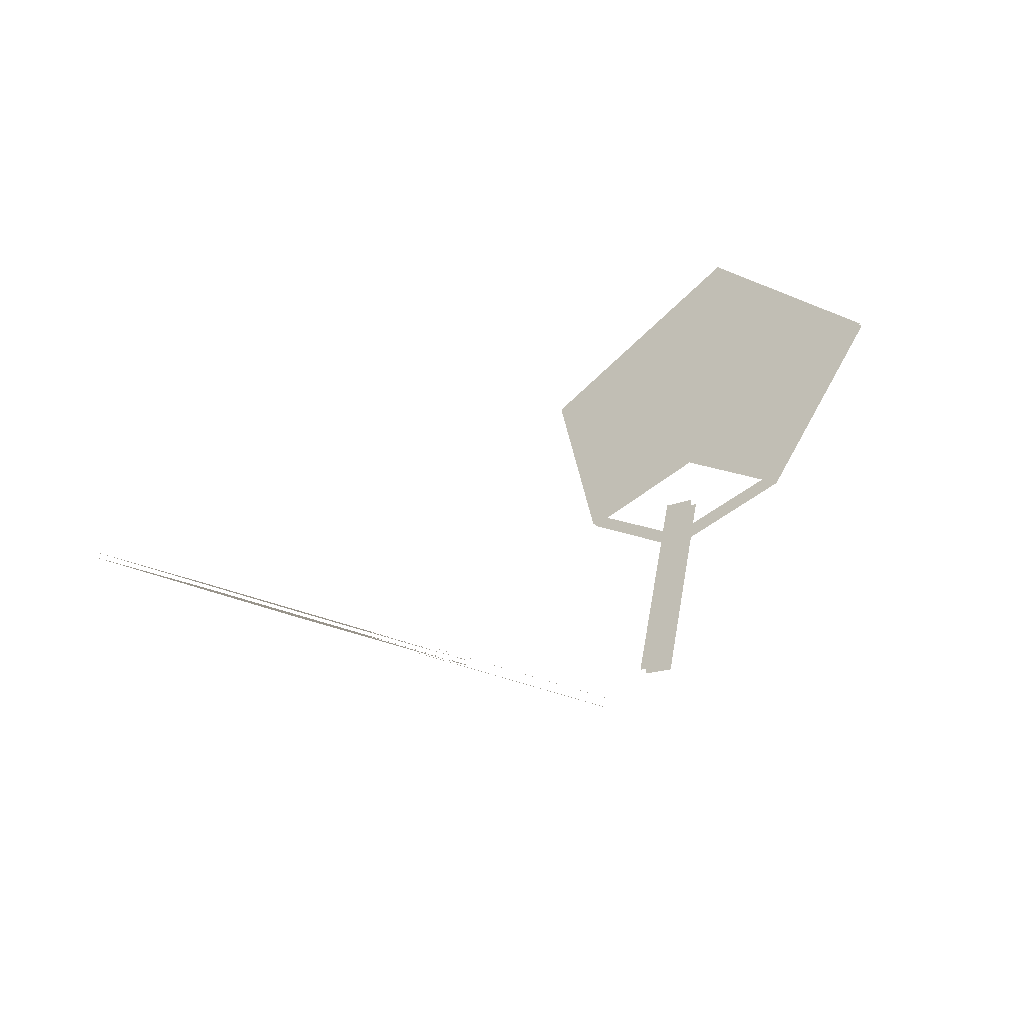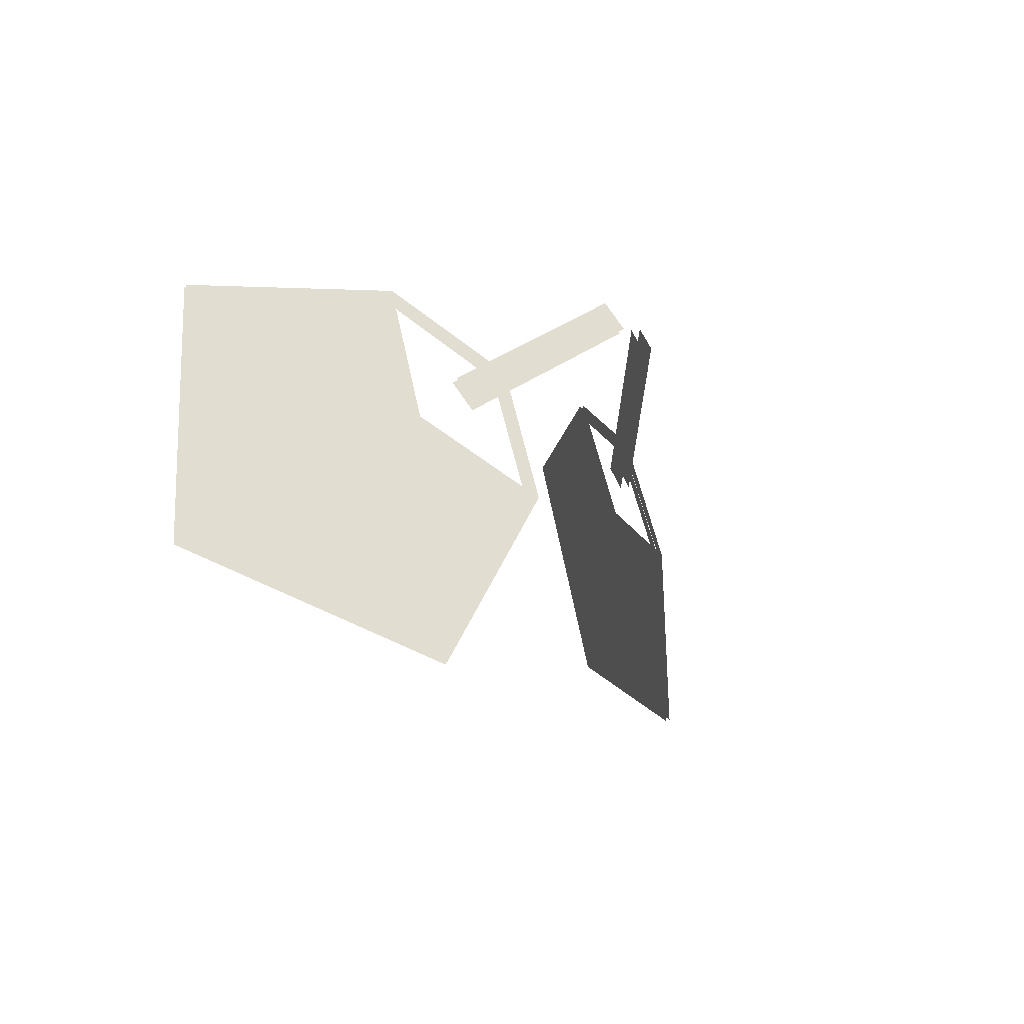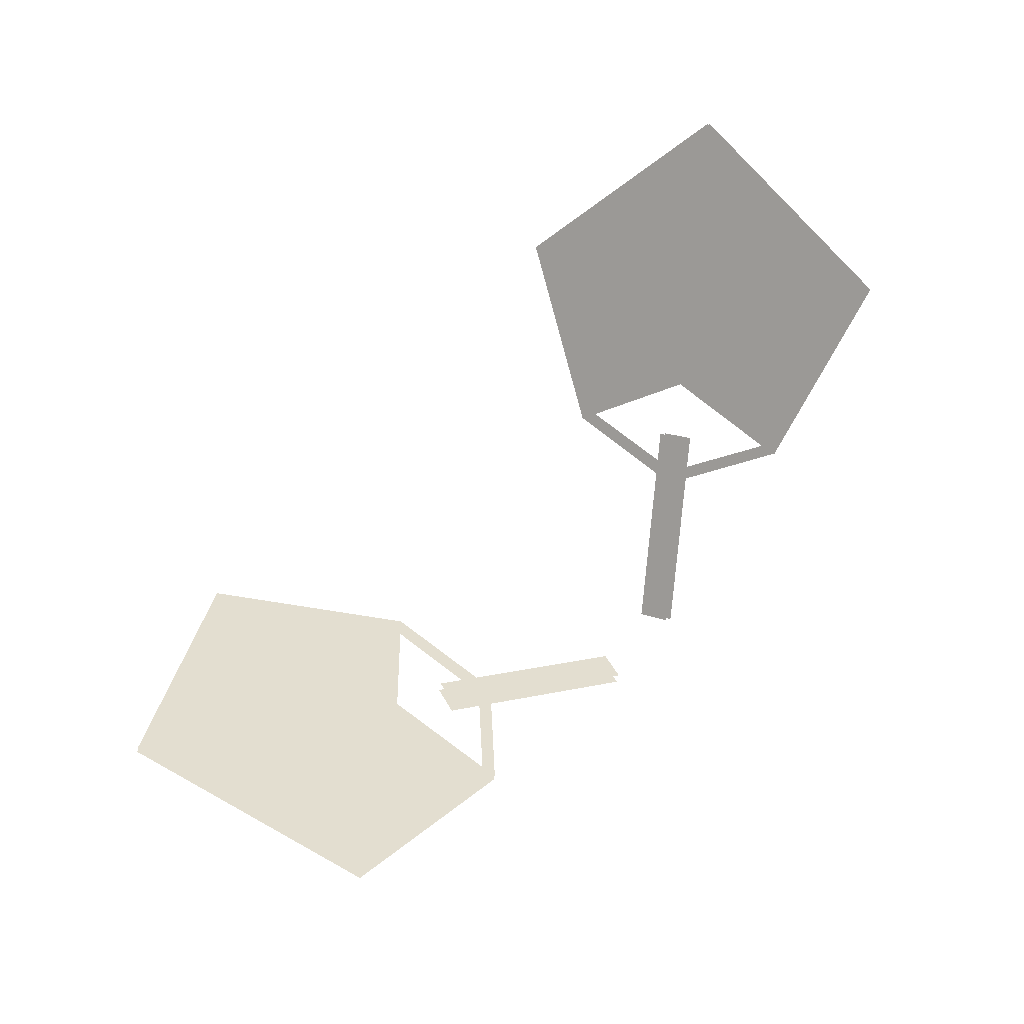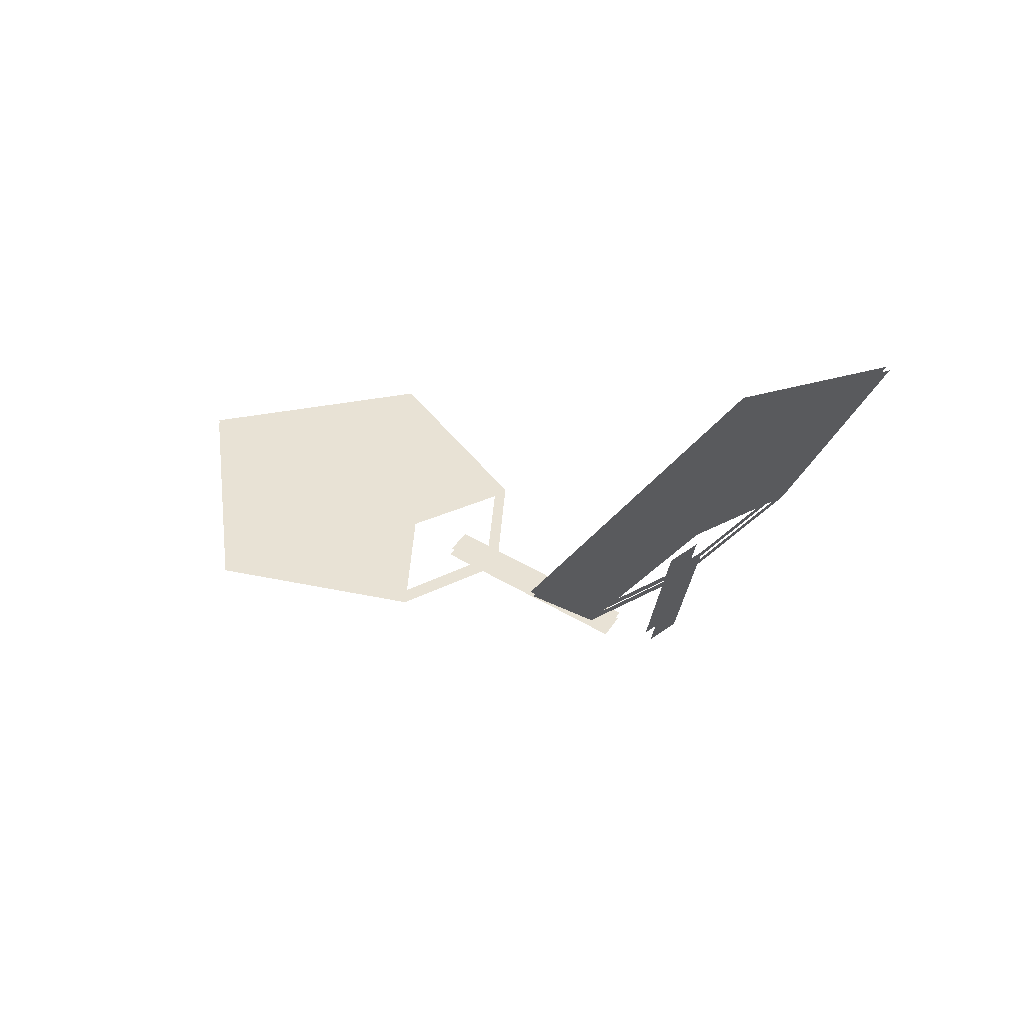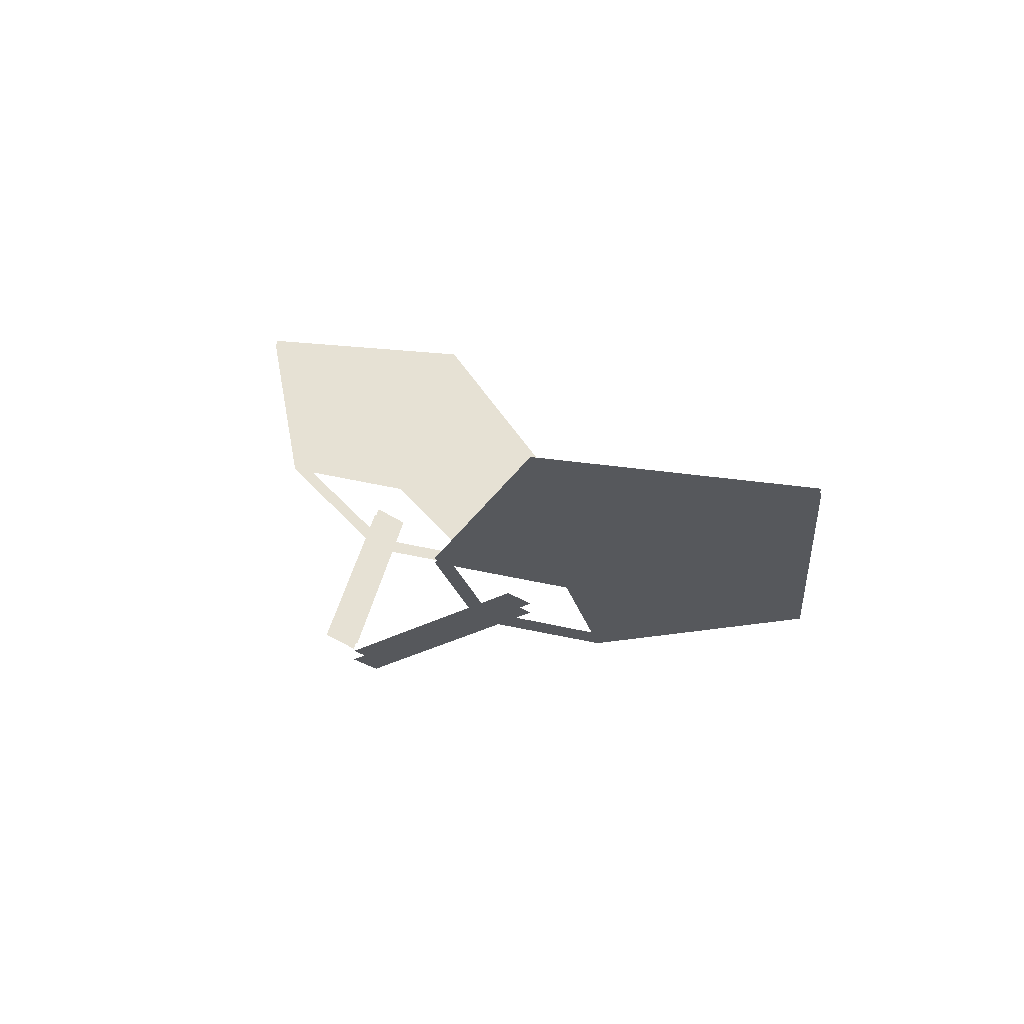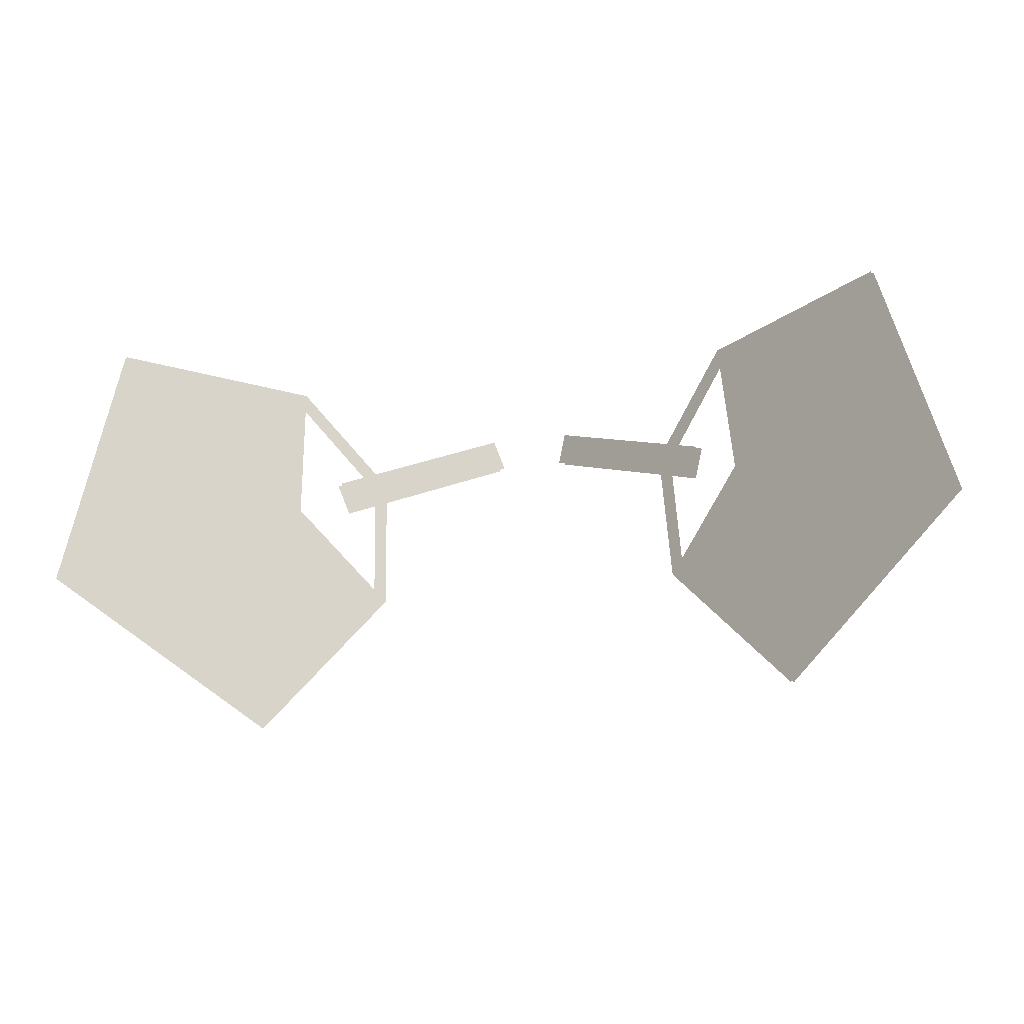
<metadata>
{"format":"obj","ext":"obj","renderer":"f3d","projection":"perspective","resolution":1024,"background":"white","views":[{"elev":33.5,"azim":-43.3,"up":"+Y"},{"elev":-12.2,"azim":-64.3,"up":"+Z"},{"elev":75.7,"azim":-49.2,"up":"+Y"},{"elev":1.3,"azim":-128.9,"up":"+Y"},{"elev":13.1,"azim":67.2,"up":"+Y"},{"elev":-36.6,"azim":-170.4,"up":"+Z"}]}
</metadata>
<code>
g Wing_Uchiwa_LOD2
v 0.3865 1.011 -1.248
v 0.3967 0.9282 -1.531
v 0.4109 1.025 -1.266
v 0.4191 0.949 -1.522
v 0.4264 0.94 -1.519
v 0.404 0.9192 -1.528
v 0.4182 1.016 -1.263
v 0.3939 1.002 -1.246
v 0.4103 1.052 -1.181
v 0.4347 1.066 -1.198
v 0.5749 1.237 -1.022
v 0.5838 1.234 -1.052
v 0.5912 1.225 -1.049
v 0.442 1.057 -1.195
v 0.5822 1.228 -1.019
v 0.4177 1.043 -1.178
v 0.5933 1.145 -1.352
v 0.3967 0.9282 -1.531
v 0.8329 1.286 -1.521
v 0.681 1.023 -1.955
v 1.119 1.453 -1.723
v 0.5749 1.237 -1.022
v 0.9848 1.549 -1.087
v 0.6006 1.136 -1.349
v 0.8402 1.277 -1.518
v 0.404 0.9192 -1.528
v 0.6883 1.014 -1.952
v 1.126 1.444 -1.72
v 0.5822 1.228 -1.019
v 0.9921 1.54 -1.084
v 0.4923 1.107 -1.242
v 0.1046 0.8796 -0.9689
v 0.4685 1.065 -1.31
v 0.08076 0.8384 -1.037
v 0.4832 1.047 -1.304
v 0.09544 0.8204 -1.031
v 0.507 1.089 -1.237
v 0.1192 0.8616 -0.9631
v -0.3865 1.011 -1.248
v -0.4109 1.025 -1.266
v -0.3967 0.9282 -1.531
v -0.4191 0.949 -1.522
v -0.4103 1.052 -1.181
v -0.5749 1.237 -1.022
v -0.4347 1.066 -1.198
v -0.5838 1.234 -1.052
v -0.5912 1.225 -1.049
v -0.5822 1.228 -1.019
v -0.442 1.057 -1.195
v -0.4177 1.043 -1.178
v -0.4264 0.94 -1.519
v -0.4182 1.016 -1.263
v -0.404 0.9192 -1.528
v -0.3939 1.002 -1.246
v -0.5933 1.145 -1.352
v -0.8329 1.286 -1.521
v -0.3967 0.9282 -1.531
v -0.681 1.023 -1.955
v -1.119 1.453 -1.723
v -0.9848 1.549 -1.087
v -0.5749 1.237 -1.022
v -1.126 1.444 -1.72
v -0.8402 1.277 -1.518
v -0.6883 1.014 -1.952
v -0.404 0.9192 -1.528
v -0.6006 1.136 -1.349
v -0.5822 1.228 -1.019
v -0.9921 1.54 -1.084
v -0.4923 1.107 -1.242
v -0.4685 1.065 -1.31
v -0.1046 0.8796 -0.9689
v -0.08076 0.8384 -1.037
v -0.4832 1.047 -1.304
v -0.507 1.089 -1.237
v -0.09545 0.8204 -1.031
v -0.1192 0.8616 -0.9631
g Wing_Uchiwa_LOD2_0
f 3 2 1
f 3 4 2
f 7 6 5
f 7 8 6
f 11 10 9
f 11 12 10
f 15 14 13
f 15 16 14
f 19 18 17
f 19 20 18
f 20 19 21
f 22 19 17
f 22 23 19
f 19 23 21
f 26 25 24
f 26 27 25
f 27 28 25
f 25 29 24
f 25 30 29
f 28 30 25
f 33 32 31
f 33 34 32
f 37 36 35
f 37 38 36
f 41 40 39
f 41 42 40
f 45 44 43
f 45 46 44
f 49 48 47
f 49 50 48
f 53 52 51
f 53 54 52
f 57 56 55
f 57 58 56
f 58 59 56
f 59 60 56
f 56 61 55
f 56 60 61
f 64 63 62
f 63 64 65
f 63 65 66
f 67 63 66
f 67 68 63
f 63 68 62
f 71 70 69
f 71 72 70
f 75 74 73
f 75 76 74

</code>
